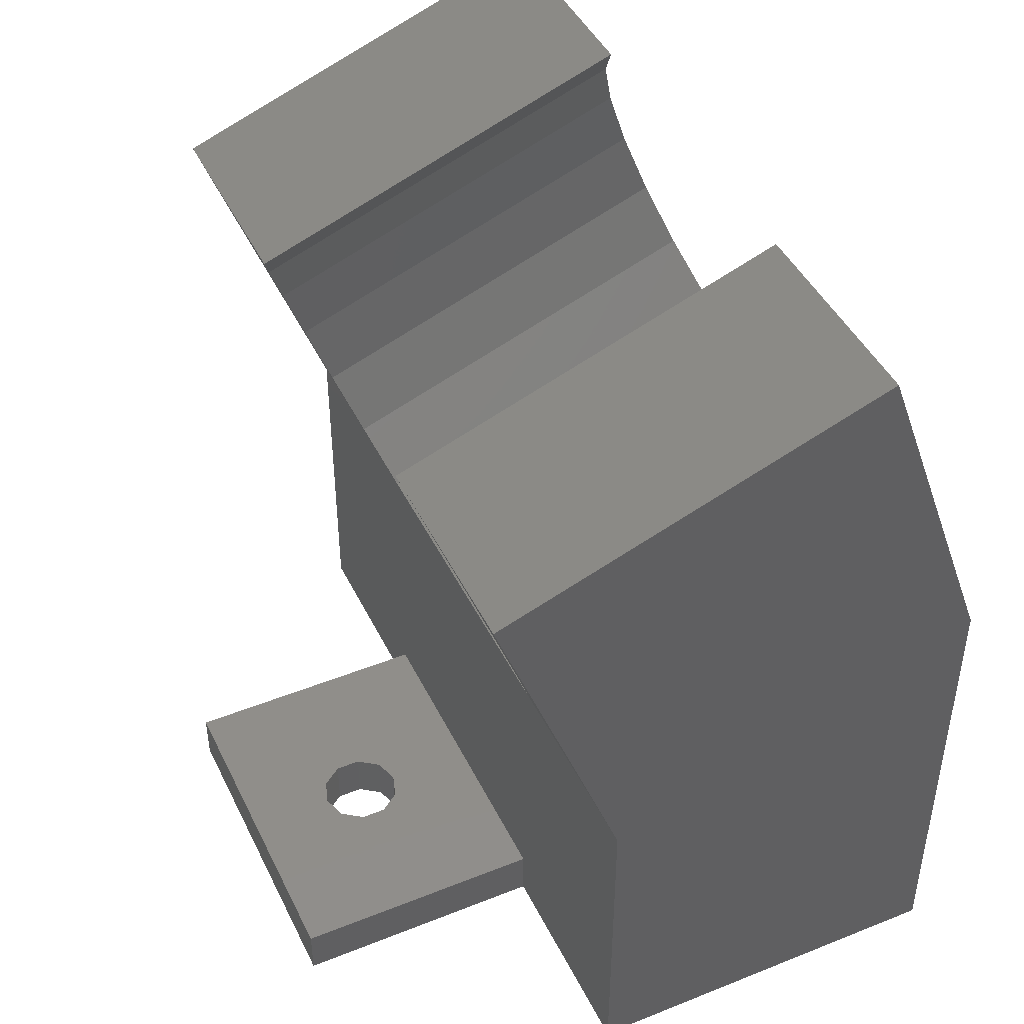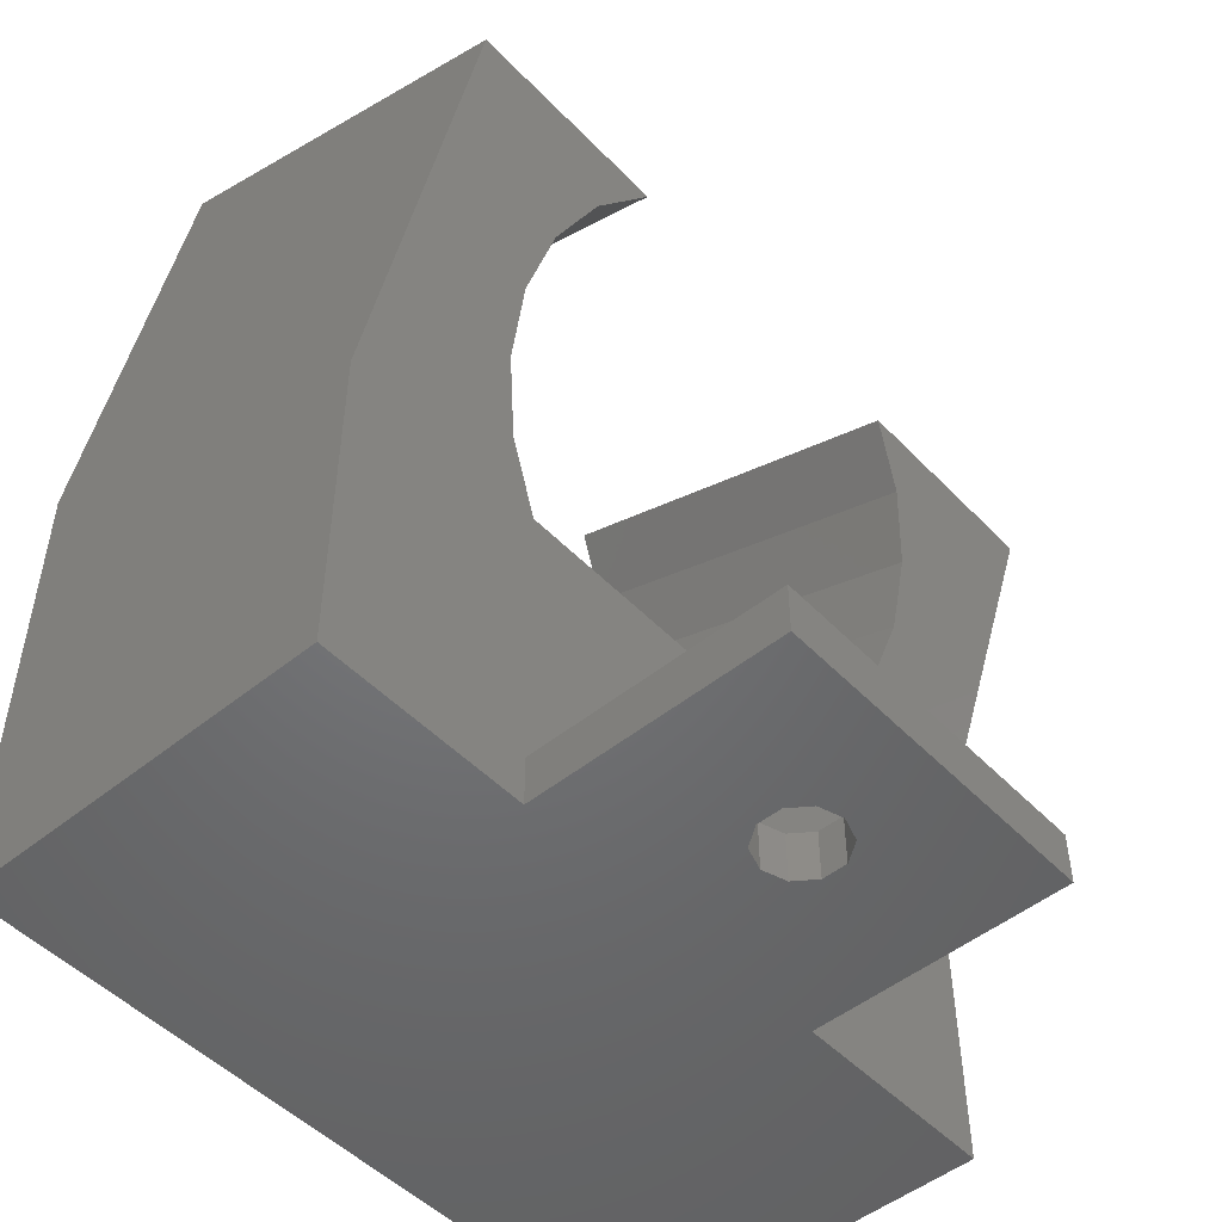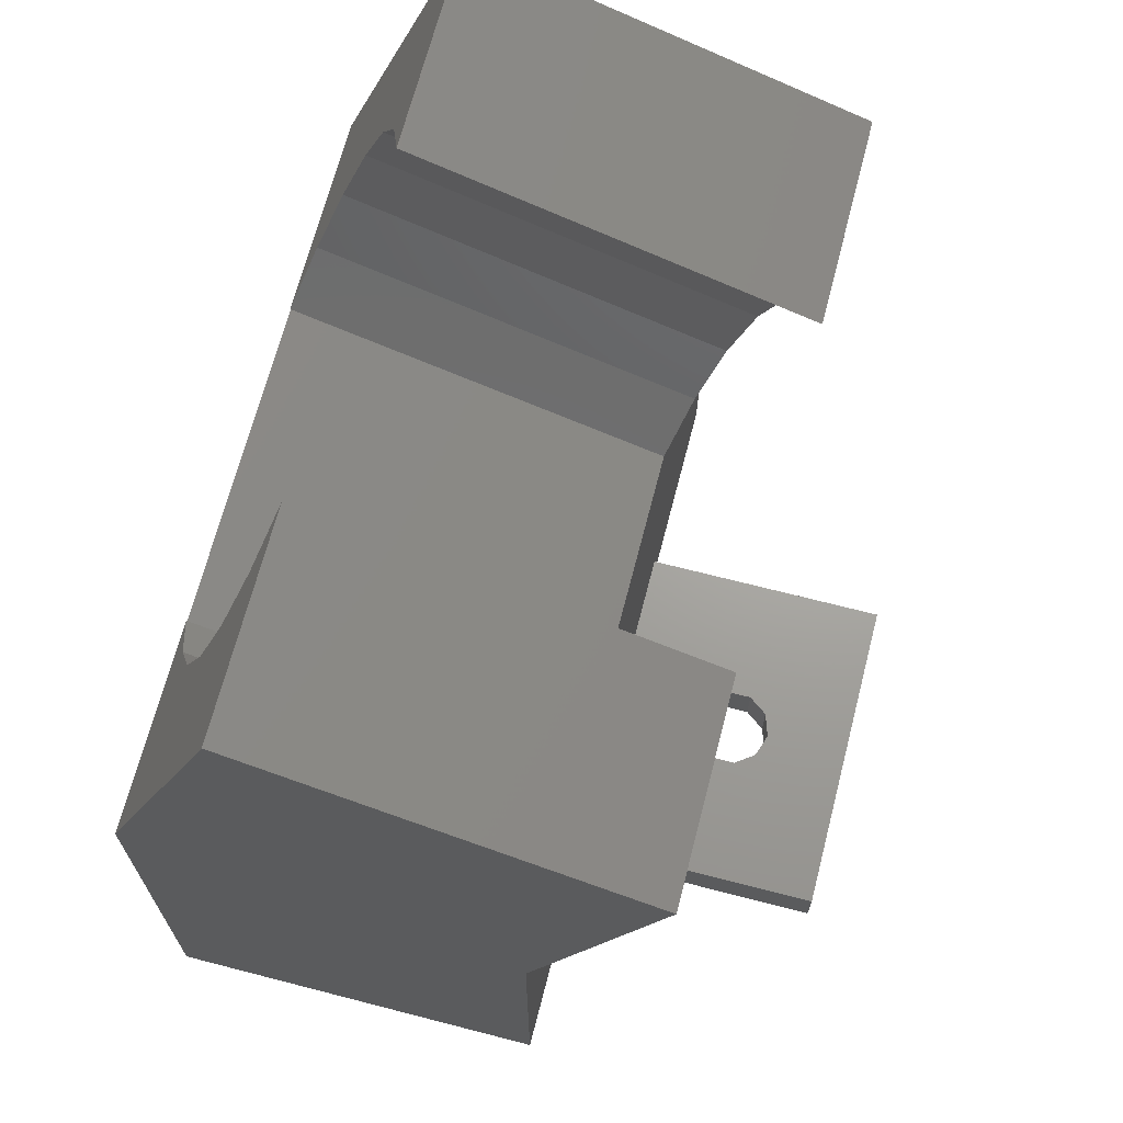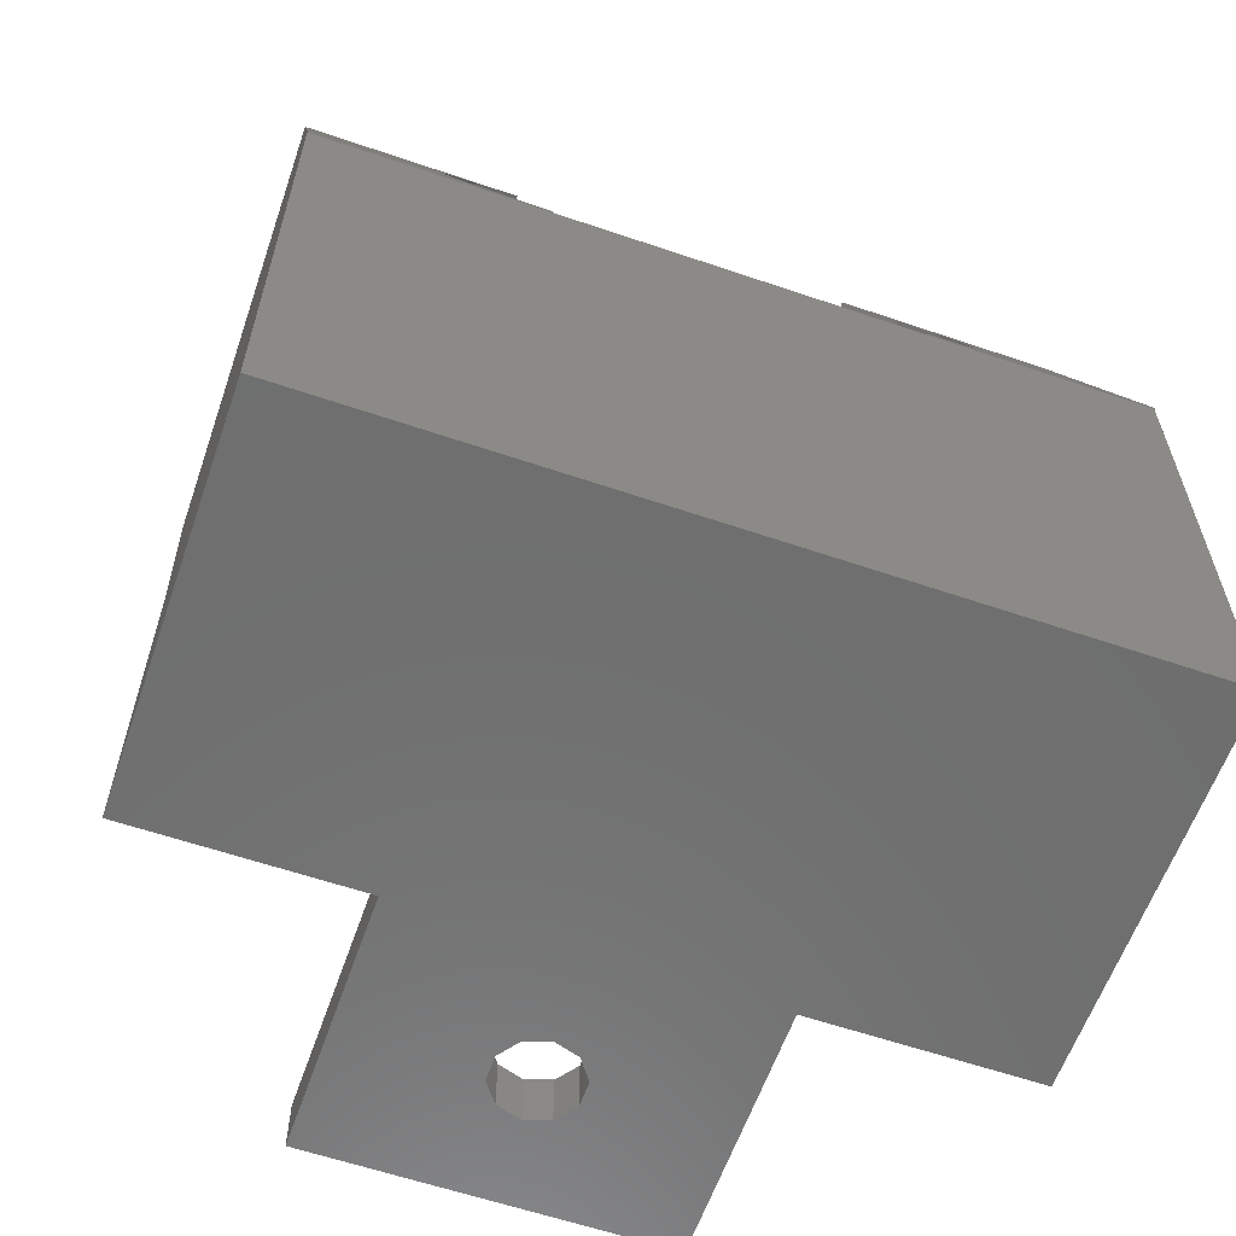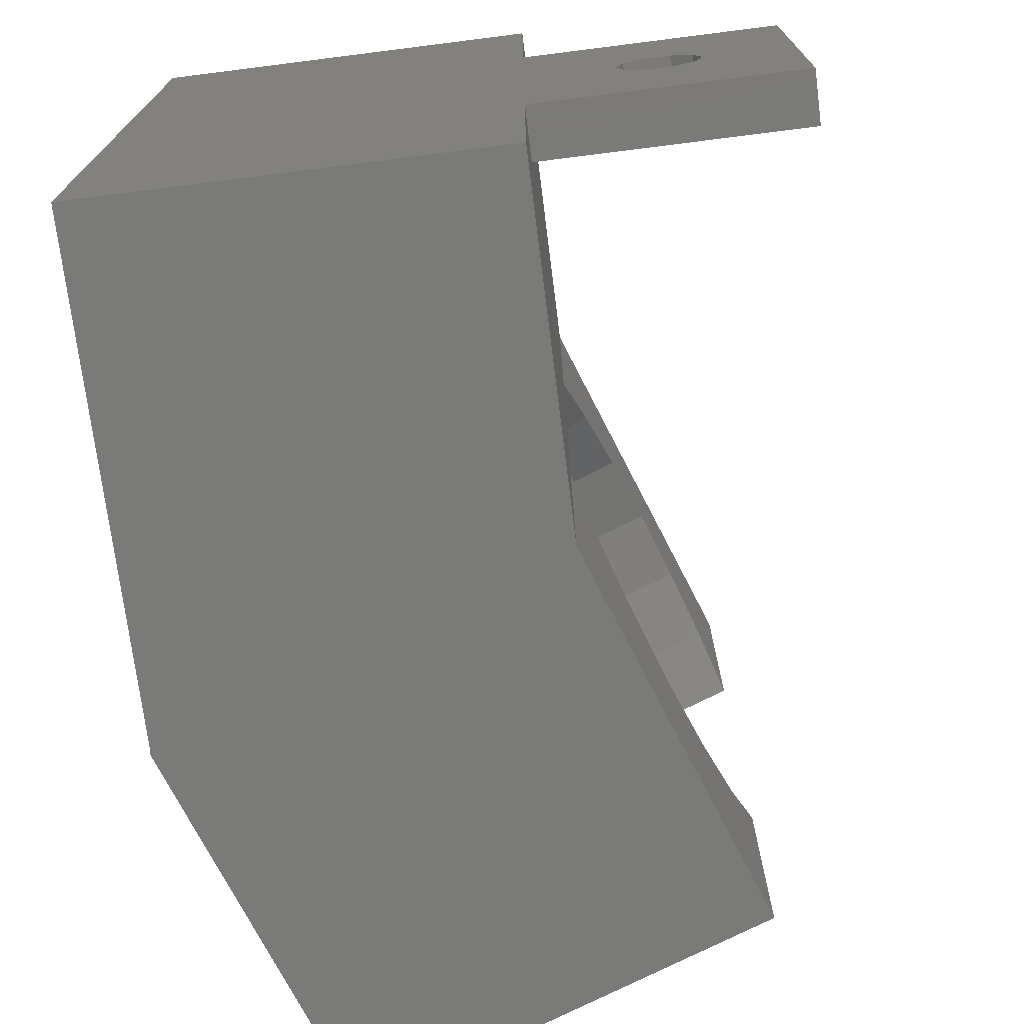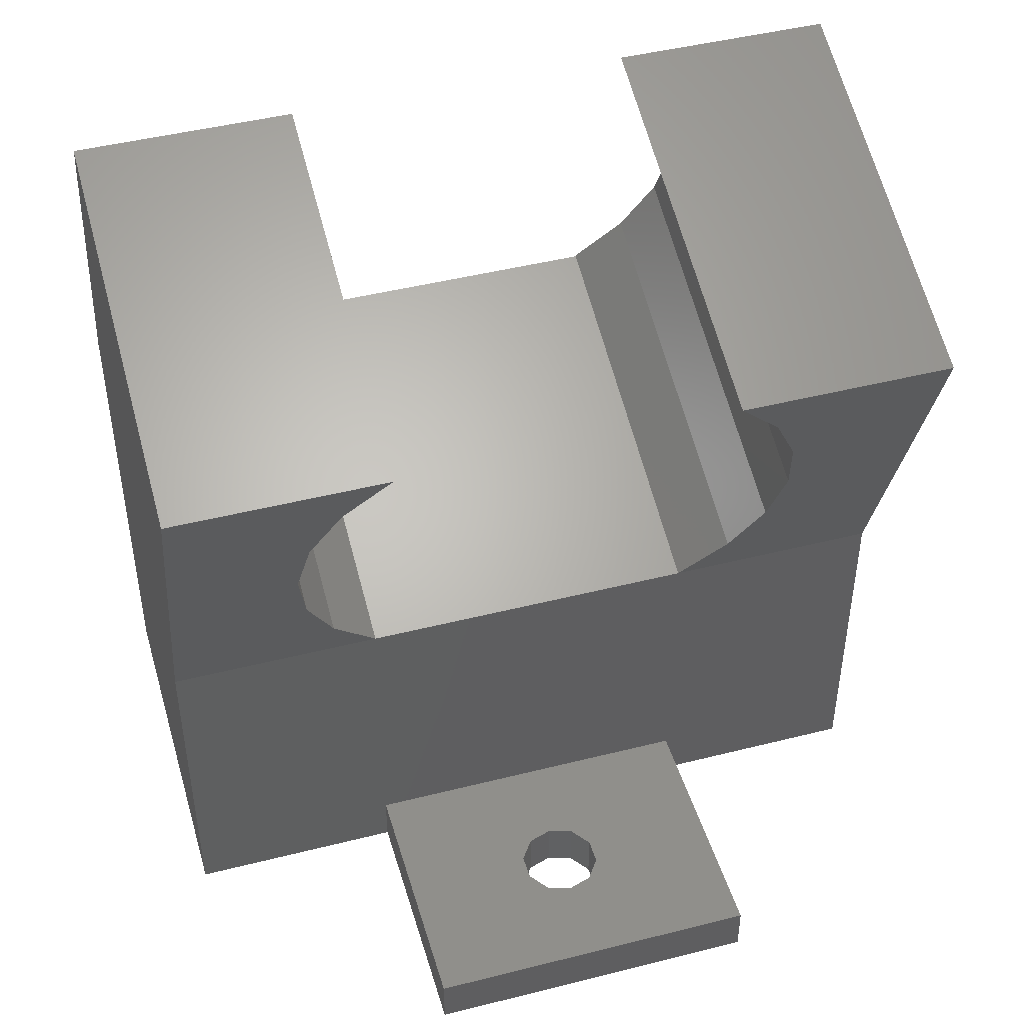
<metadata>
{"format":"stl","ext":"stl","renderer":"f3d","projection":"perspective","resolution":1024,"background":"white","views":[{"elev":44.8,"azim":155.1,"up":"+Y"},{"elev":-49.6,"azim":41.7,"up":"+Y"},{"elev":68.2,"azim":14.5,"up":"+Y"},{"elev":-60.7,"azim":-109.2,"up":"+Y"},{"elev":-73.0,"azim":7.2,"up":"+Z"},{"elev":45.7,"azim":73.8,"up":"+Y"}]}
</metadata>
<code>
# stl→obj: 72 verts, 144 faces
v 15 2 21.61
v 25 2 21.61
v 21.29 2 15.94
v 20.49 2 16.52
v 19.51 2 16.52
v 18.71 2 15.94
v 15 2 8.386
v 18.4 2 15
v 18.71 2 14.06
v 19.51 2 13.48
v 20.49 2 13.48
v 25 2 8.386
v 21.29 2 14.06
v 21.6 2 15
v 15 0 8.386
v 19.51 0 13.48
v 18.71 0 14.06
v 18.4 0 15
v 25 0 21.61
v 20.49 0 16.52
v 21.29 0 15.94
v 25 0 8.386
v 21.6 0 15
v 21.29 0 14.06
v 20.49 0 13.48
v 15 0 21.61
v 18.71 0 15.94
v 19.51 0 16.52
v 1.001e-16 1.776e-15 0
v 15 0 0
v 15 0 30
v 0 0 30
v 15 13.3 30
v 15 13.3 21.61
v 15 13.3 8.386
v 15 13.3 0
v -1.332e-14 18.76 0
v 20.13 27.4 -1.776e-15
v -0.03508 18.77 0
v 5.095 32.87 -1.776e-15
v 5.095 32.87 30
v -0.03508 18.77 30
v 20.13 27.4 30
v -1.332e-14 18.76 30
v -5.329e-15 18.76 8.386
v -5.329e-15 18.76 21.61
v 0.6978 20.79 6.556
v -0.03508 18.77 8.386
v 2.53 25.82 5
v 18.52 22.97 5.397
v 3.484 28.44 5.397
v 19.4 25.38 6.556
v 4.362 30.85 6.556
v 20.13 27.4 8.386
v 5.095 32.87 8.386
v 17.57 20.35 5
v 1.576 23.2 5.397
v 16.61 17.73 5.397
v 15.73 15.31 6.556
v 15.73 15.31 23.44
v -0.03508 18.77 21.61
v 0.6978 20.79 23.44
v 1.576 23.2 24.6
v 16.61 17.73 24.6
v 2.53 25.82 25
v 17.57 20.35 25
v 3.484 28.44 24.6
v 18.52 22.97 24.6
v 4.362 30.85 23.44
v 19.4 25.38 23.44
v 5.095 32.87 21.61
v 20.13 27.4 21.61
f 1 2 3
f 1 3 4
f 1 4 5
f 1 5 6
f 1 6 7
f 7 6 8
f 7 8 9
f 7 9 10
f 7 10 11
f 7 11 12
f 12 11 13
f 12 13 14
f 12 14 3
f 12 3 2
f 15 16 17
f 15 17 18
f 19 20 21
f 22 19 21
f 22 21 23
f 22 23 24
f 22 24 25
f 22 25 16
f 22 16 15
f 26 18 27
f 26 27 28
f 26 28 20
f 26 20 19
f 29 30 15
f 29 15 18
f 29 18 26
f 29 26 31
f 29 31 32
f 20 3 21
f 21 3 14
f 21 14 23
f 3 20 4
f 4 20 28
f 4 28 5
f 5 28 27
f 5 27 6
f 6 27 18
f 6 18 8
f 16 9 17
f 17 9 8
f 17 8 18
f 9 16 10
f 10 16 25
f 10 25 11
f 11 25 24
f 11 24 13
f 13 24 23
f 13 23 14
f 7 12 15
f 15 12 22
f 26 19 1
f 1 19 2
f 15 30 7
f 31 26 33
f 33 26 1
f 33 1 34
f 34 1 35
f 35 1 7
f 35 7 36
f 36 7 30
f 22 12 19
f 19 12 2
f 36 37 38
f 38 37 39
f 38 39 40
f 29 37 30
f 30 37 36
f 41 42 43
f 43 42 44
f 43 44 33
f 32 31 44
f 44 31 33
f 35 45 34
f 34 45 46
f 45 37 29
f 32 44 29
f 29 44 46
f 29 46 45
f 45 47 48
f 49 50 51
f 51 50 52
f 51 52 53
f 53 52 54
f 53 54 55
f 50 49 56
f 56 49 57
f 56 57 58
f 58 57 47
f 58 47 59
f 59 47 45
f 59 45 35
f 37 45 39
f 39 45 48
f 38 54 52
f 38 52 50
f 38 50 56
f 38 56 36
f 36 56 58
f 36 58 59
f 36 59 35
f 60 34 46
f 61 60 46
f 61 62 60
f 60 62 63
f 60 63 64
f 64 63 65
f 64 65 66
f 66 65 67
f 66 67 68
f 68 67 69
f 68 69 70
f 70 69 71
f 70 71 72
f 46 44 61
f 61 44 42
f 34 60 33
f 43 33 60
f 43 60 64
f 43 64 66
f 43 66 68
f 43 68 70
f 43 70 72
f 42 62 61
f 41 71 69
f 41 69 67
f 41 67 65
f 41 65 63
f 41 63 62
f 41 62 42
f 43 72 41
f 41 72 71
f 40 39 49
f 40 49 51
f 40 51 53
f 40 53 55
f 39 48 47
f 39 47 57
f 39 57 49
f 54 38 55
f 55 38 40

</code>
